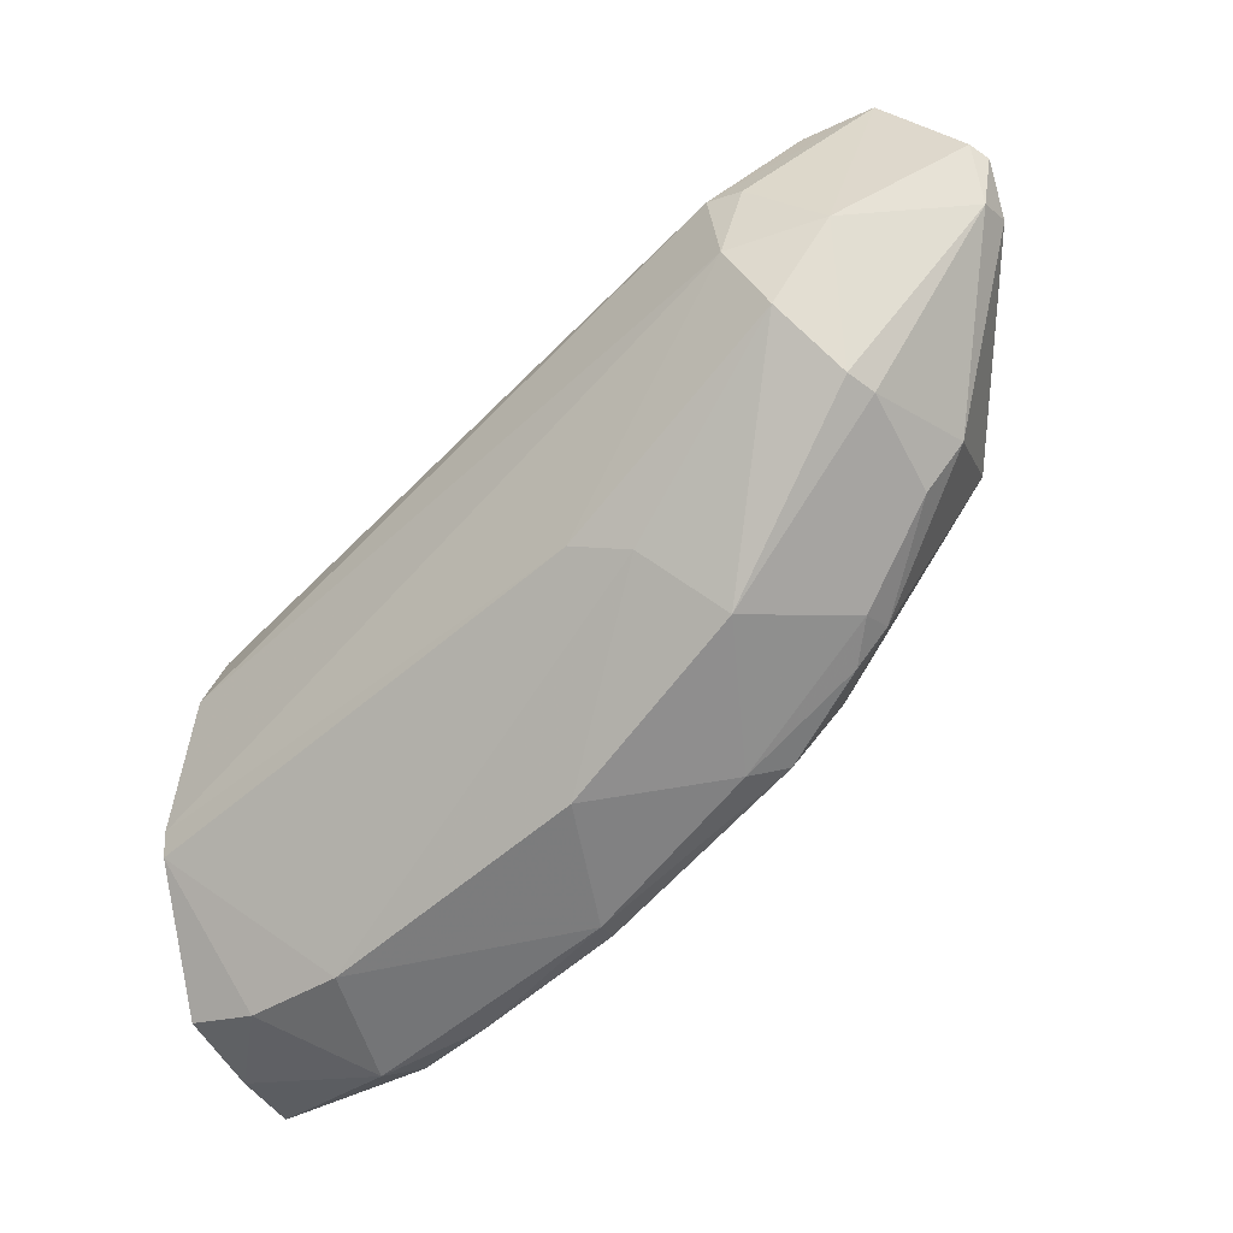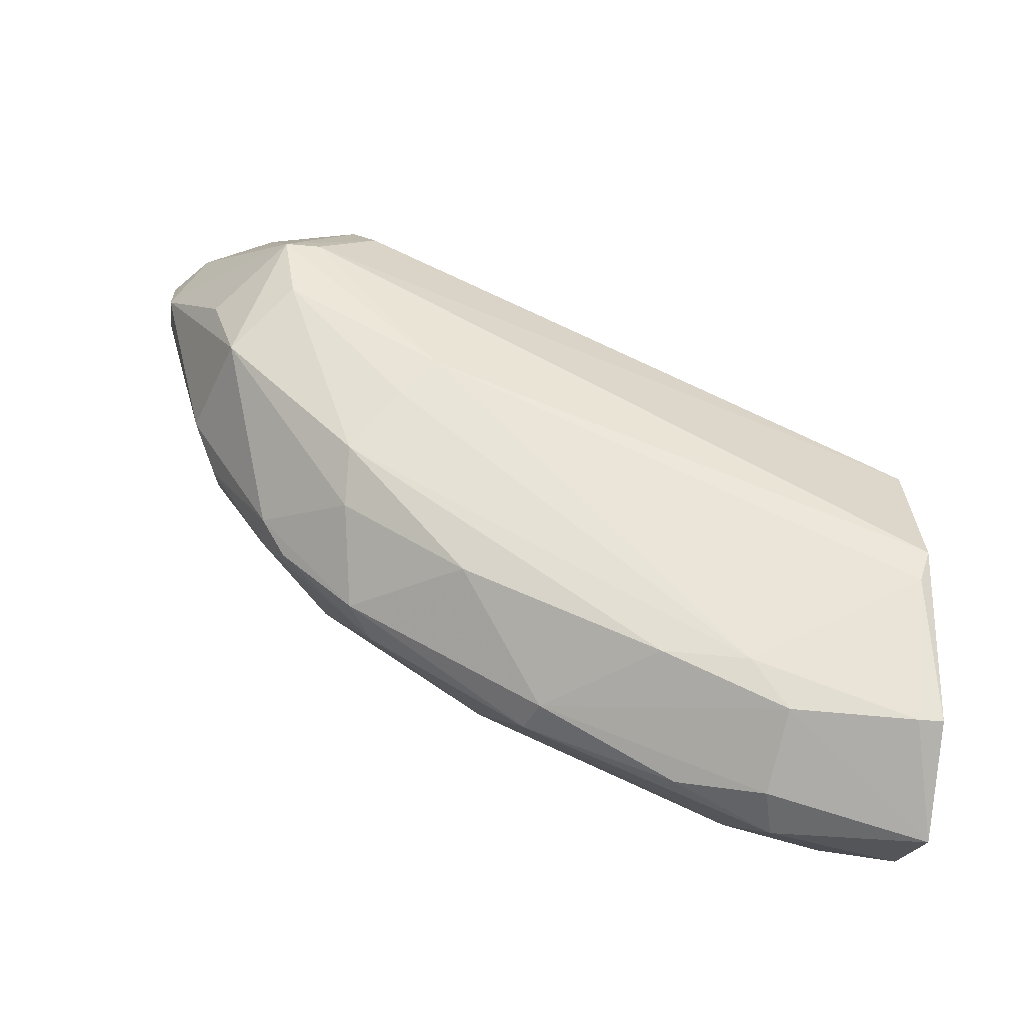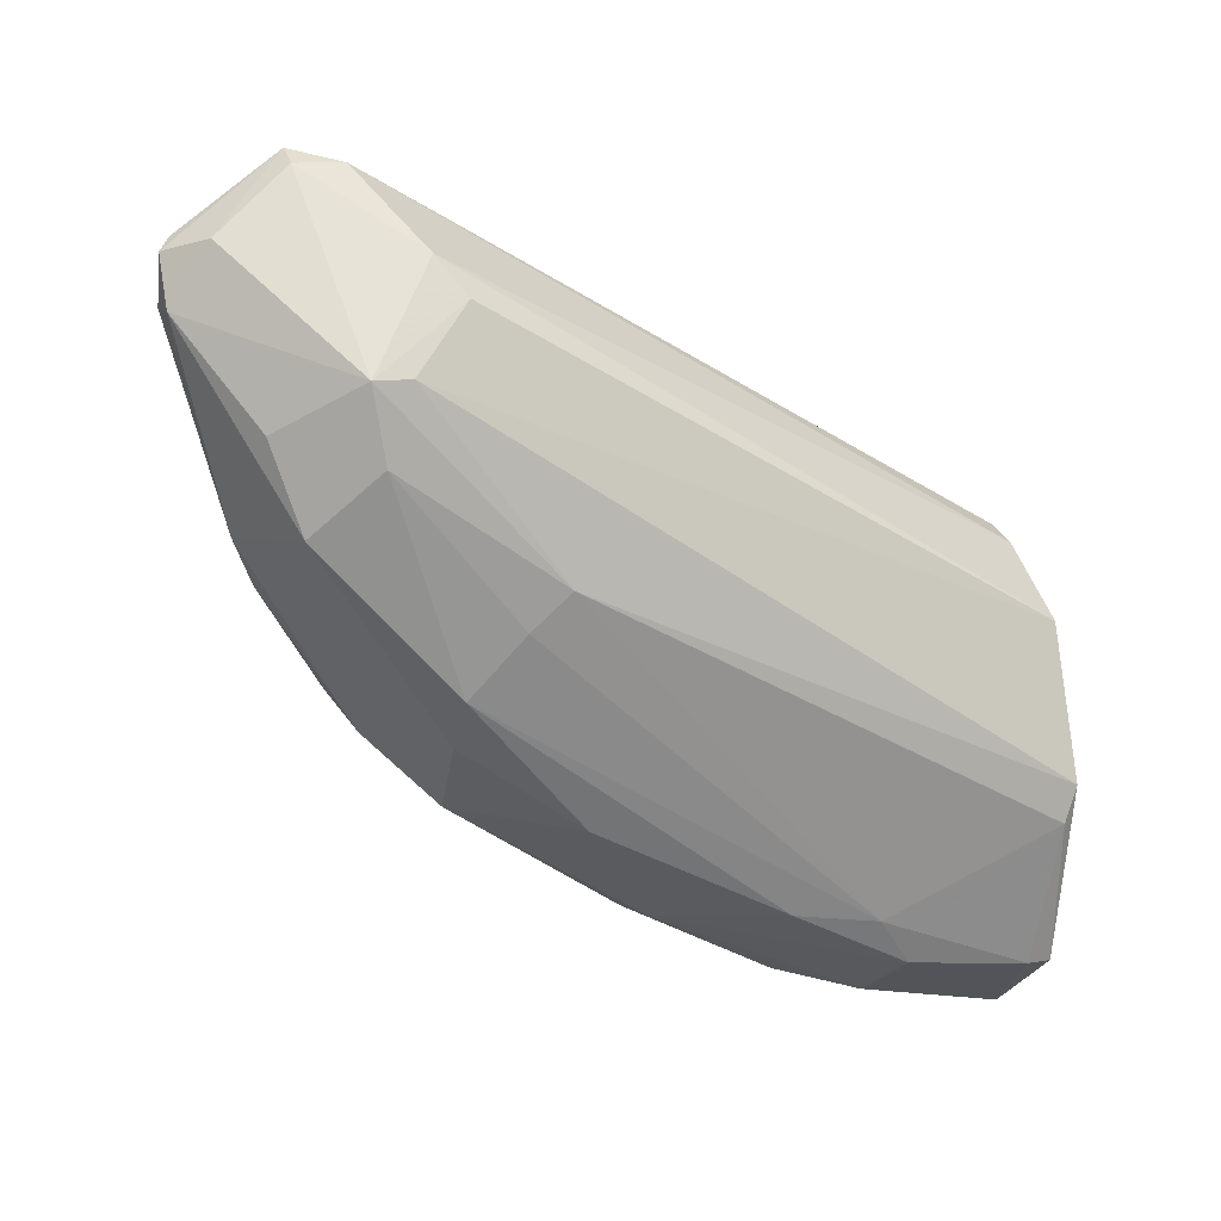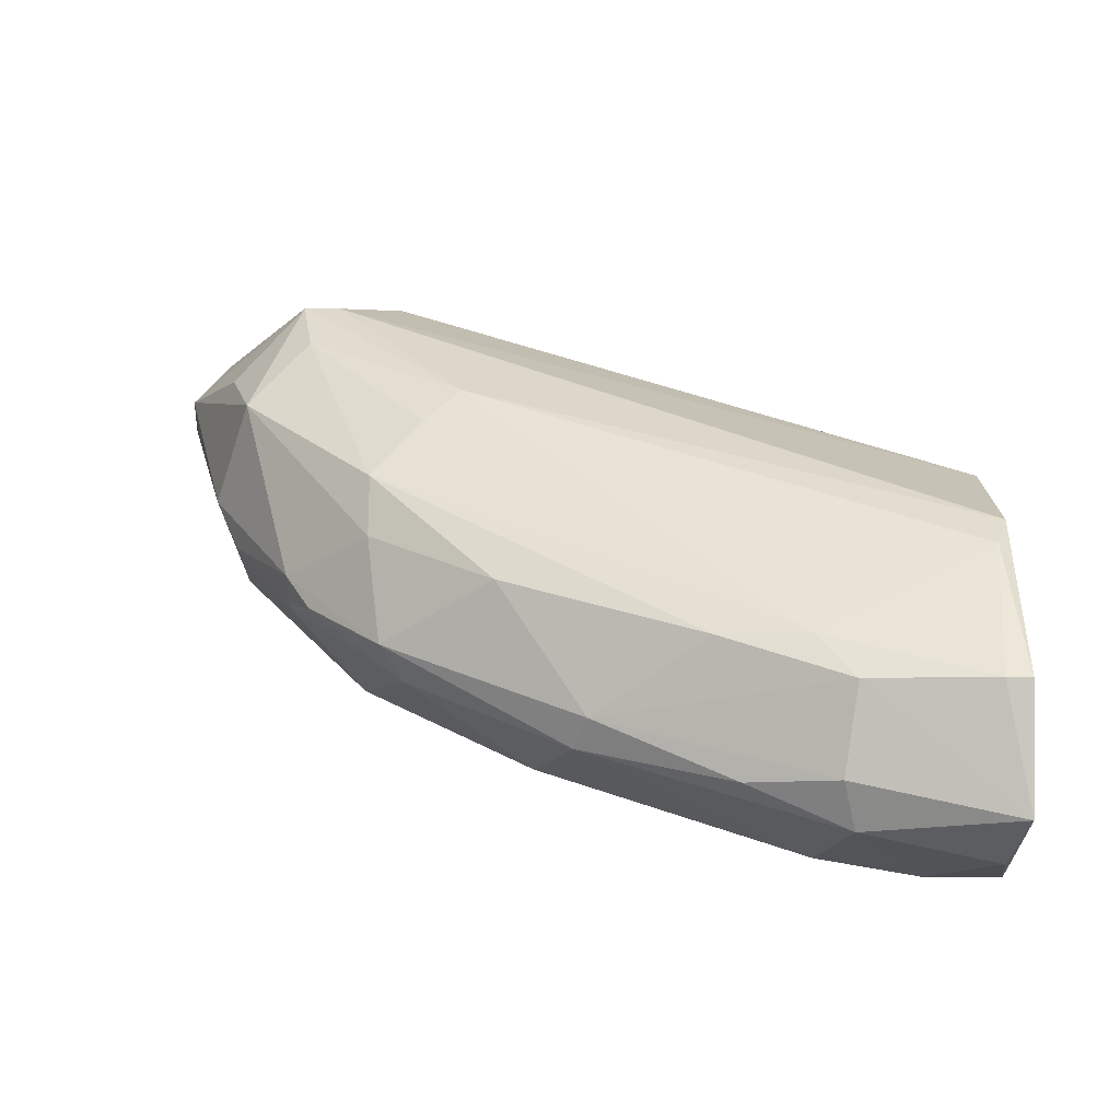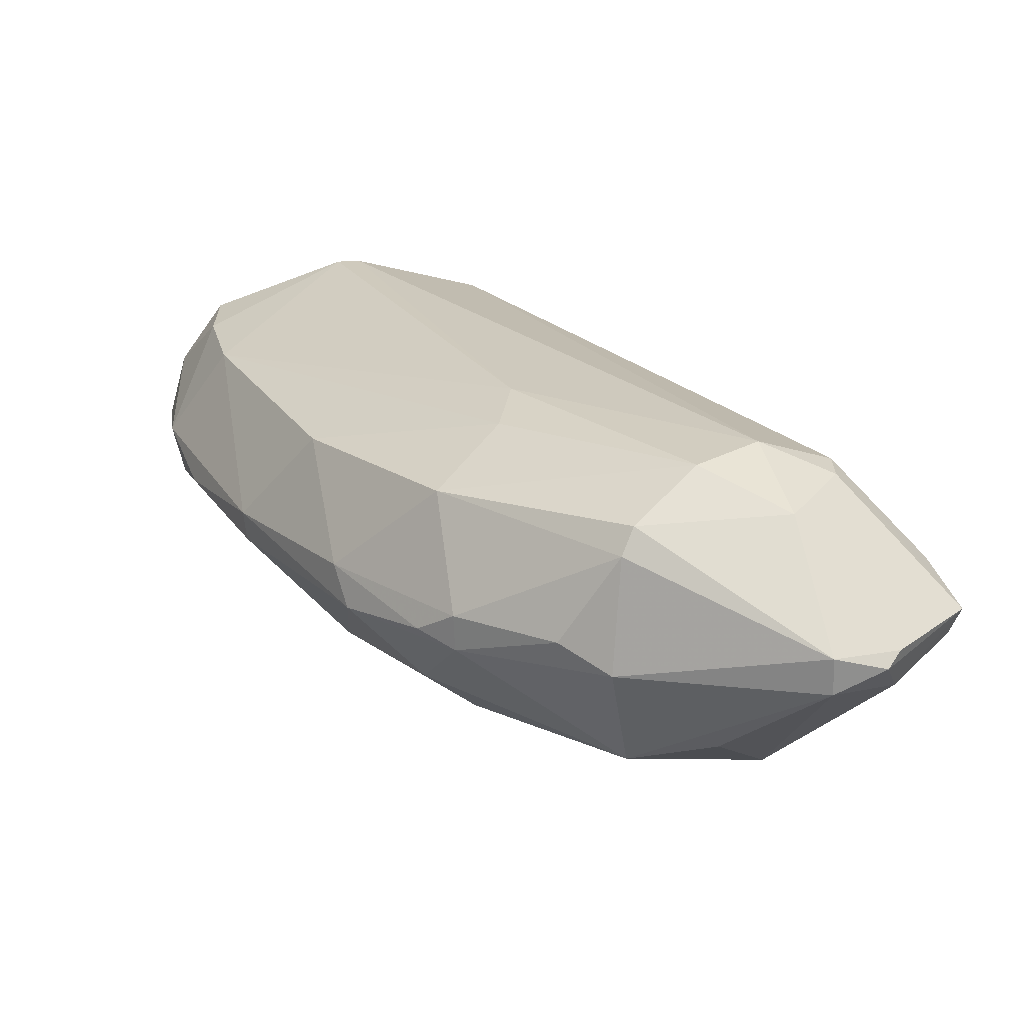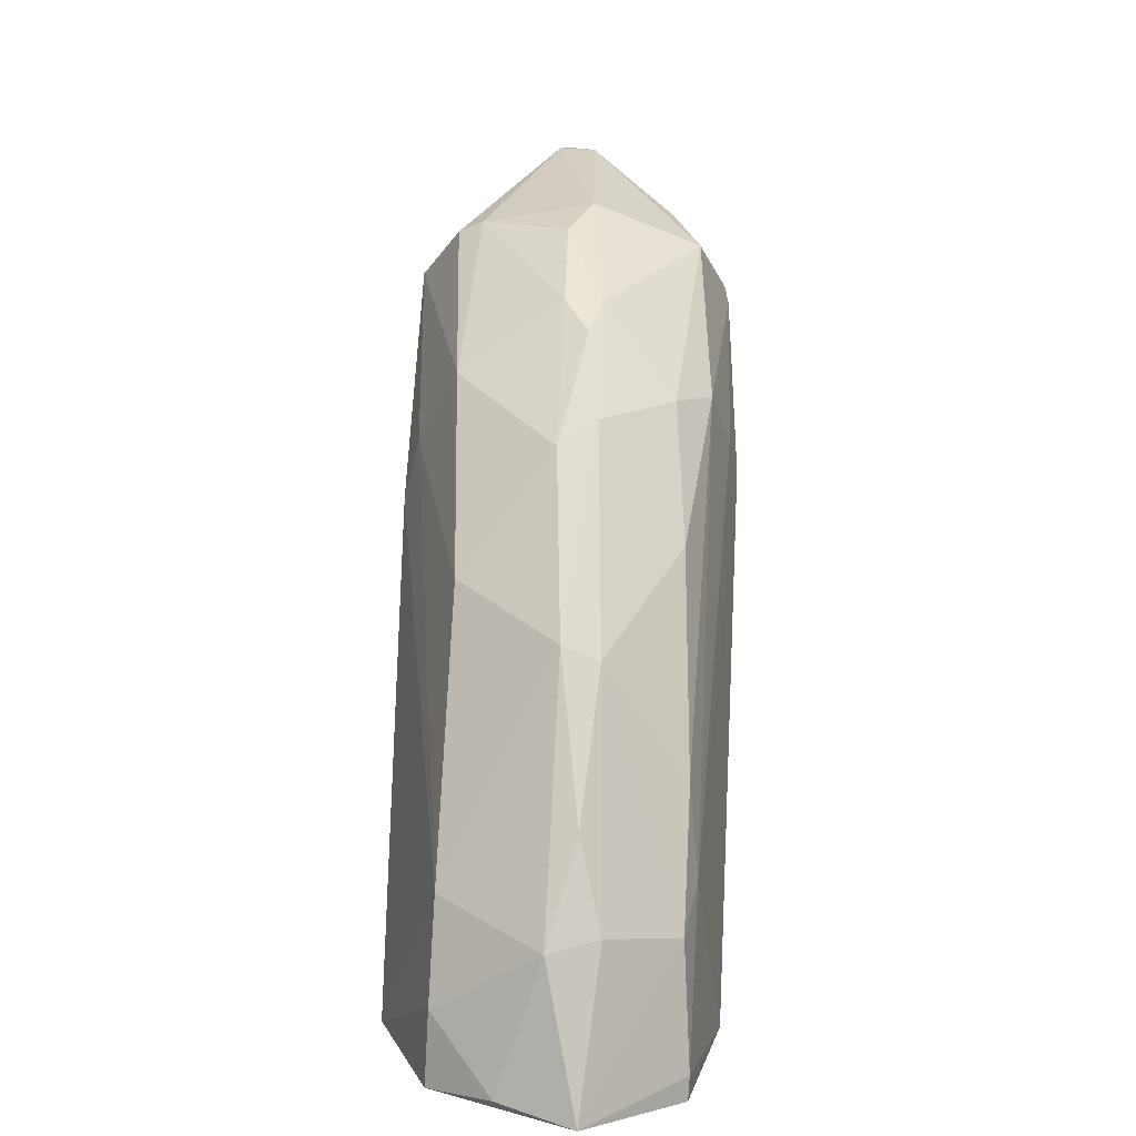
<metadata>
{"format":"obj","ext":"obj","renderer":"f3d","projection":"perspective","resolution":1024,"background":"white","views":[{"elev":-18.5,"azim":124.4,"up":"+Y"},{"elev":-42.3,"azim":-96.2,"up":"+Y"},{"elev":11.4,"azim":-111.6,"up":"+Y"},{"elev":-54.6,"azim":-90.4,"up":"+Y"},{"elev":-65.1,"azim":92.5,"up":"+Z"},{"elev":-78.8,"azim":176.8,"up":"+Y"}]}
</metadata>
<code>
v -0.0109 0.0168 -0.07003
v -0.0109 -0.026 -0.01417
v -0.0109 0.004913 9.5e-05
v -0.0109 -0.02006 -0.02606
v -0.0109 0.03582 -0.05577
v -0.009715 -0.01054 -0.04507
v 0.008116 0.00729 9.5e-05
v -0.008521 0.02512 -0.07241
v -0.008521 -0.002219 -0.05695
v -0.008521 0.03939 -0.05815
v -0.01566 0.01204 -0.04864
v -0.01566 -0.009342 9.5e-05
v -0.01566 -0.01291 -0.001088
v 0.000982 -0.02124 -0.03795
v 0.000982 -0.03194 -0.01417
v 0.000982 0.01204 9.5e-05
v 0.0105 -0.02719 9.5e-05
v 0.0105 -0.02719 -0.007032
v 0.0105 0.0168 -0.07122
v 0.0105 -0.02481 -0.01655
v 0.0105 -0.01291 -0.0415
v -0.001391 0.001347 -0.06528
v -0.001391 -0.02838 -0.02368
v -0.001391 -0.009342 -0.05577
v -0.001391 0.04058 -0.07479
v -0.000203 -0.002219 -0.0629
v -0.000203 0.04652 -0.0629
v -0.000203 0.04652 -0.06765
v -0.000203 0.03463 -0.07836
v -0.000203 0.01561 -0.0736
v -0.003769 -0.03075 -0.01536
v 0.0105 0.002544 0.000103
v 0.01525 -0.01054 0.000103
v 0.01525 0.006109 -0.05101
v 0.01525 -0.01292 0.000103
v 0.002173 0.001347 -0.06528
v 0.002173 -0.01054 -0.05339
v 0.002173 0.01085 -0.07122
v 0.002173 0.03939 -0.07836
v 0.002173 0.04772 -0.06765
v -0.01447 0.02273 -0.06409
v -0.01447 0.02988 -0.06528
v -0.01447 0.02988 -0.06171
v -0.01447 0.008478 -0.0522
v 0.01169 0.002544 0.000103
v 0.01169 0.000166 -0.05815
v 0.01644 0.02987 -0.06053
v 0.01644 0.00729 -0.04507
v 0.01644 0.02393 -0.06528
v 0.003361 0.03463 -0.07836
v 0.003361 0.04058 -0.07717
v 0.01287 0.01799 -0.07003
v 0.01287 0.03701 -0.06053
v 0.01287 0.03701 -0.05695
v 0.01287 0.03225 -0.06885
v -0.01209 -0.02719 9.5e-05
v -0.01209 -0.02719 -0.002278
v -0.01209 -0.02124 -0.01773
v -0.01209 0.002536 -0.05695
v 0.004549 0.04533 -0.06171
v 0.004549 -0.03194 -0.001088
v -0.002578 -0.03433 9.5e-05
v -0.002578 0.01085 9.5e-05
v -0.002578 -0.02124 -0.03676
f 29 1 8
f 45 32 35
f 12 32 3
f 32 63 3
f 32 45 16
f 63 32 16
f 54 45 47
f 35 20 48
f 49 47 48
f 49 46 52
f 63 16 27
f 35 62 17
f 2 62 57
f 6 9 24
f 37 46 21
f 54 40 60
f 40 27 60
f 27 16 60
f 24 37 14
f 37 21 14
f 21 20 14
f 15 23 14
f 20 15 14
f 37 24 26
f 47 49 55
f 49 52 55
f 42 5 10
f 3 63 10
f 5 3 10
f 63 27 10
f 45 54 7
f 16 45 7
f 54 60 7
f 60 16 7
f 5 42 43
f 12 3 43
f 3 5 43
f 11 12 43
f 42 11 43
f 1 9 59
f 9 6 59
f 12 11 13
f 13 11 58
f 2 57 58
f 11 44 58
f 44 59 58
f 57 13 58
f 6 24 64
f 14 23 64
f 24 14 64
f 1 29 30
f 45 35 33
f 47 45 33
f 35 48 33
f 48 47 33
f 29 39 50
f 55 52 50
f 30 29 50
f 40 39 25
f 29 42 25
f 39 29 25
f 42 1 41
f 11 42 41
f 44 11 41
f 59 44 41
f 1 59 41
f 27 40 28
f 42 10 28
f 10 27 28
f 40 25 28
f 25 42 28
f 17 62 61
f 62 15 61
f 52 46 19
f 38 30 19
f 50 52 19
f 30 50 19
f 62 2 31
f 15 62 31
f 23 15 31
f 2 64 31
f 64 23 31
f 32 12 56
f 35 32 56
f 62 35 56
f 57 62 56
f 12 13 56
f 13 57 56
f 46 37 36
f 37 26 36
f 19 46 36
f 38 19 36
f 46 49 34
f 48 20 34
f 49 48 34
f 21 46 34
f 20 21 34
f 20 35 18
f 35 17 18
f 15 20 18
f 17 61 18
f 61 15 18
f 40 54 53
f 54 47 53
f 55 40 53
f 47 55 53
f 9 1 22
f 24 9 22
f 26 24 22
f 30 38 22
f 1 30 22
f 38 36 22
f 36 26 22
f 39 40 51
f 40 55 51
f 50 39 51
f 55 50 51
f 59 6 4
f 2 58 4
f 58 59 4
f 64 2 4
f 6 64 4
f 1 42 8
f 42 29 8

</code>
